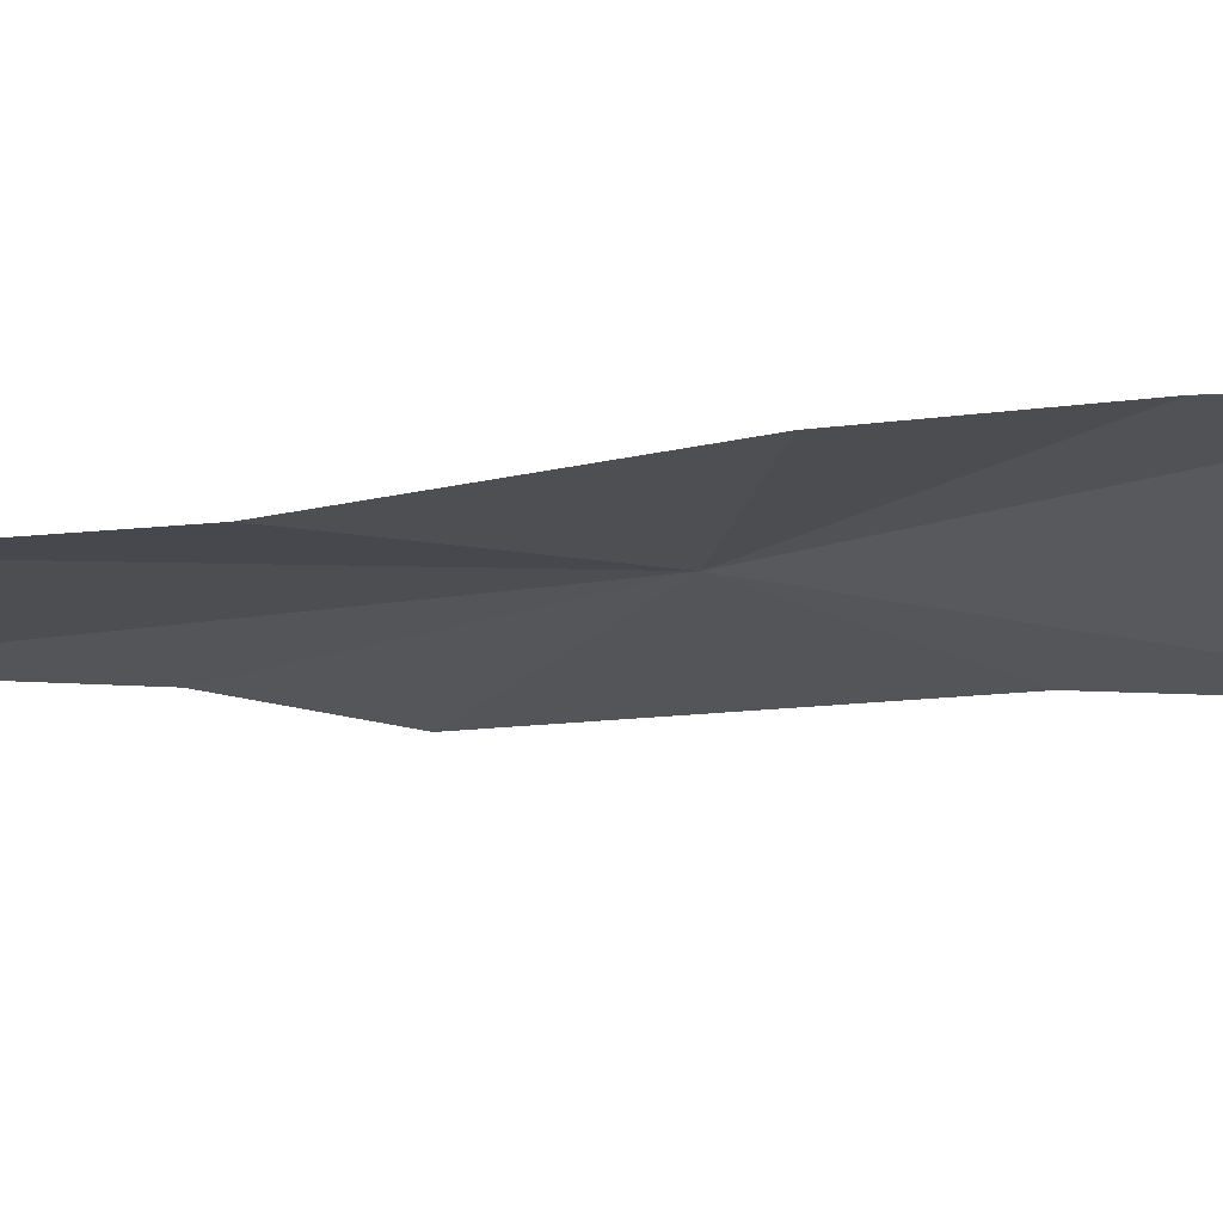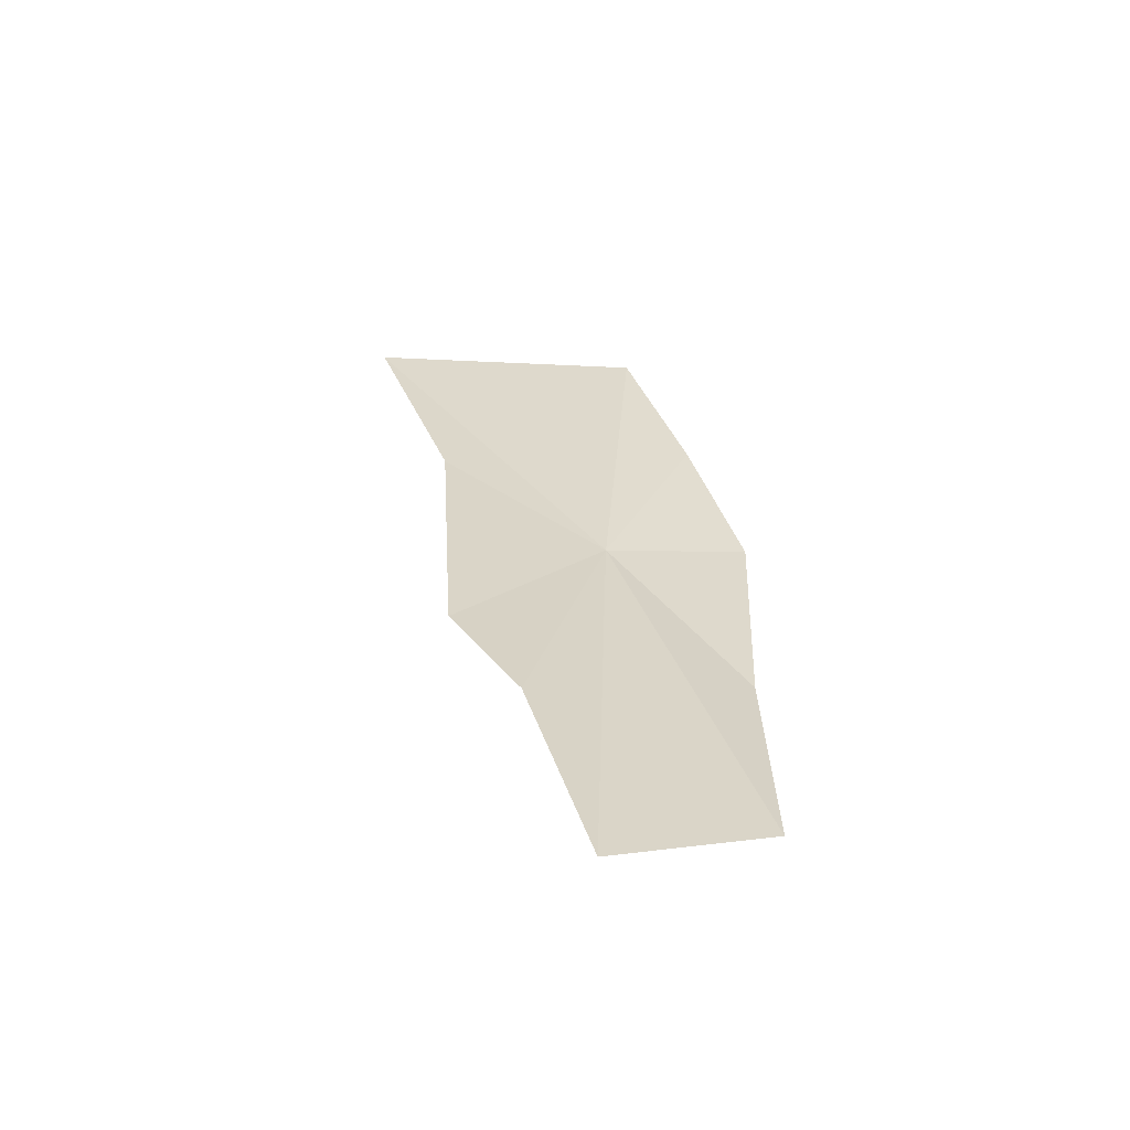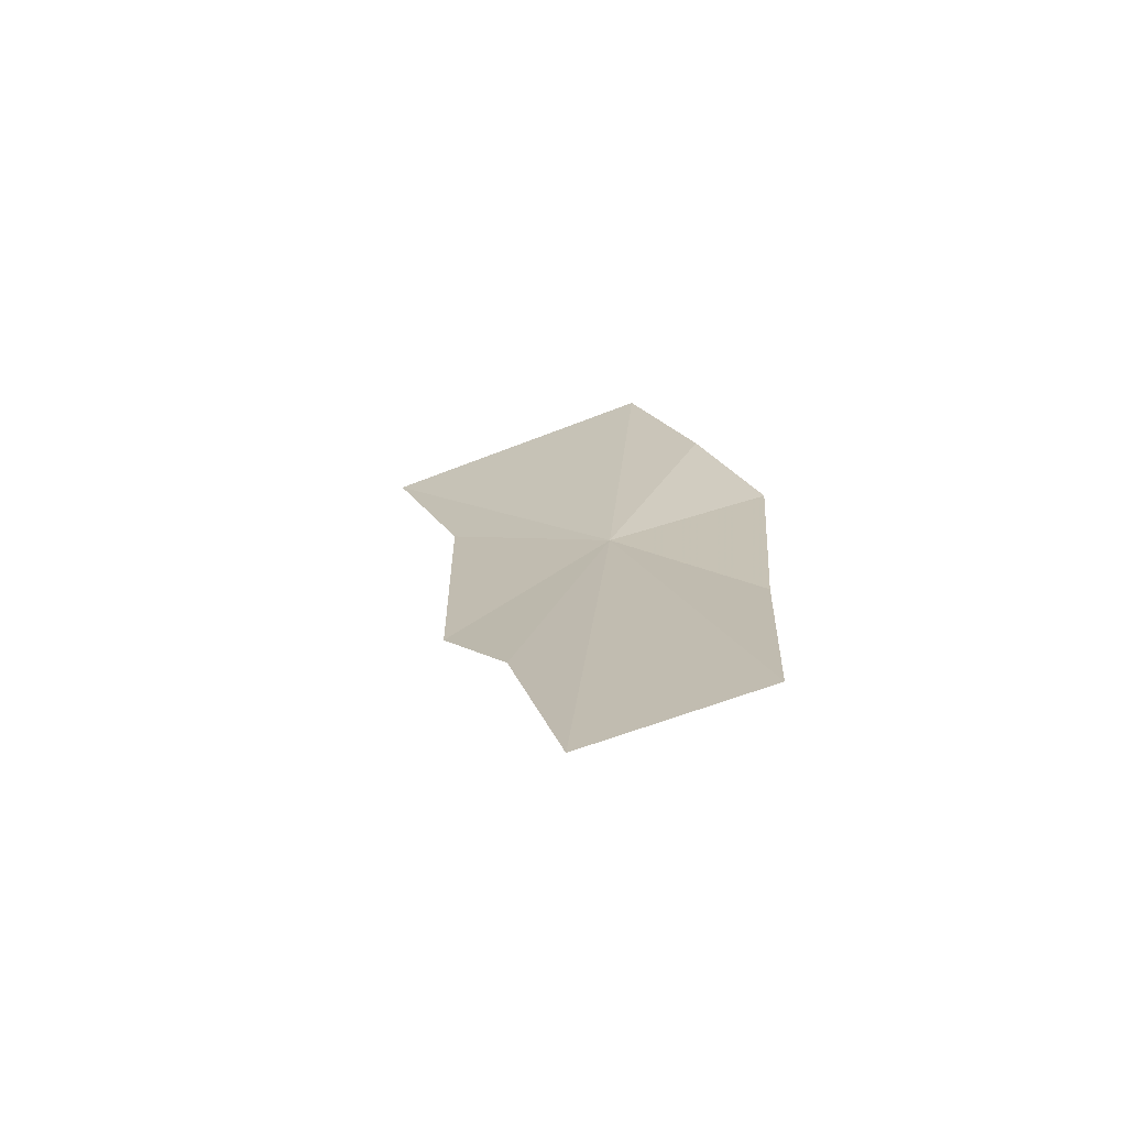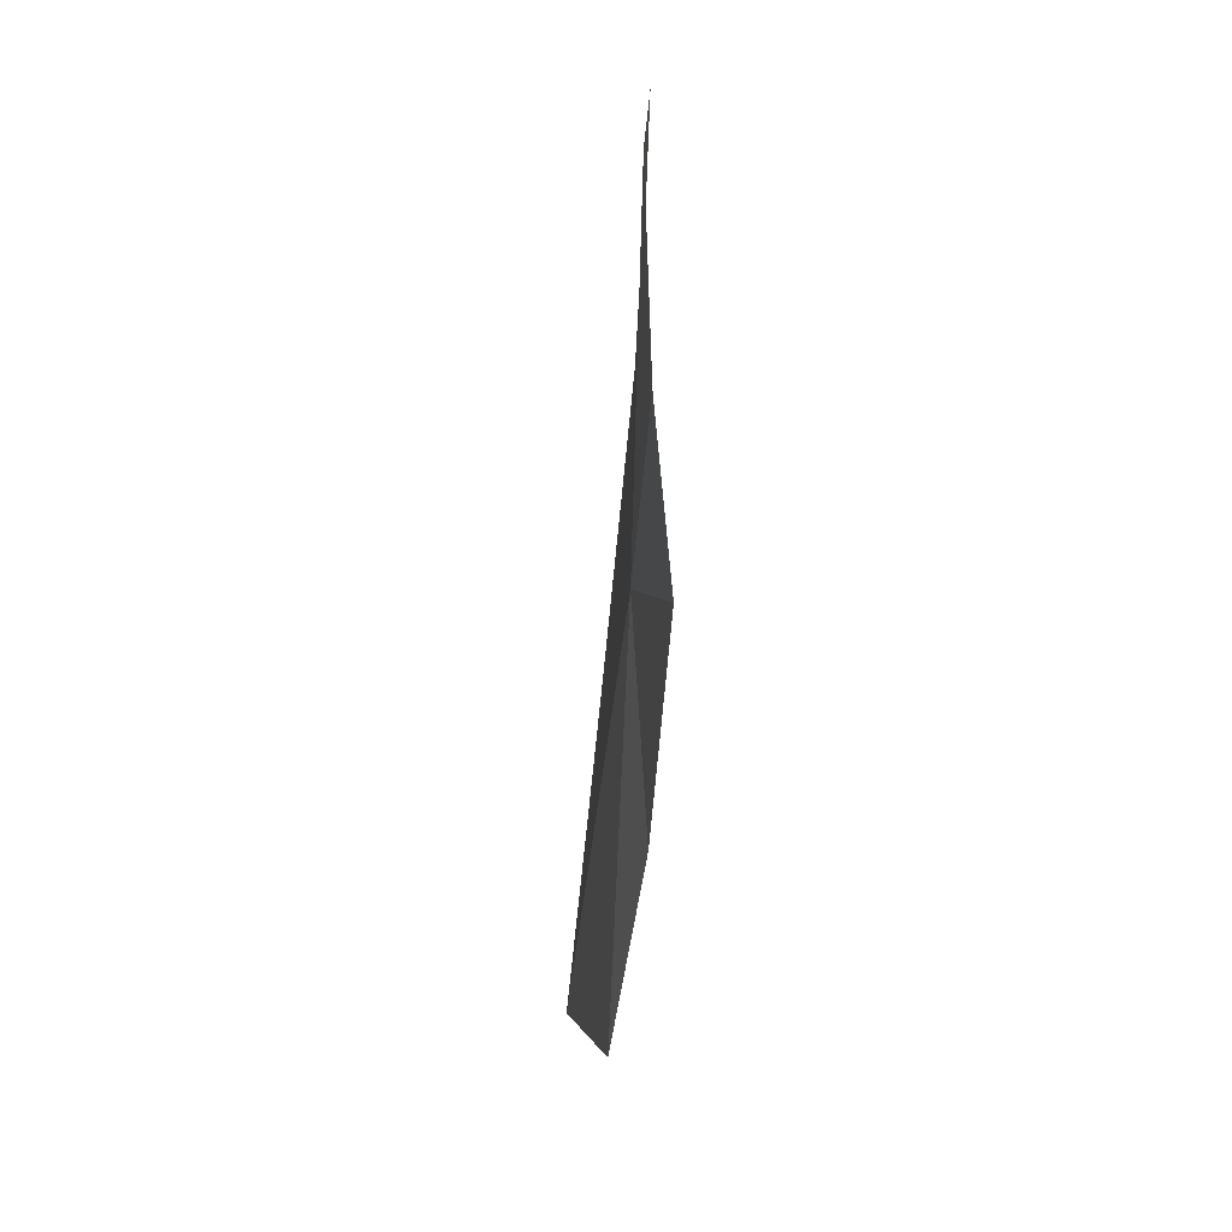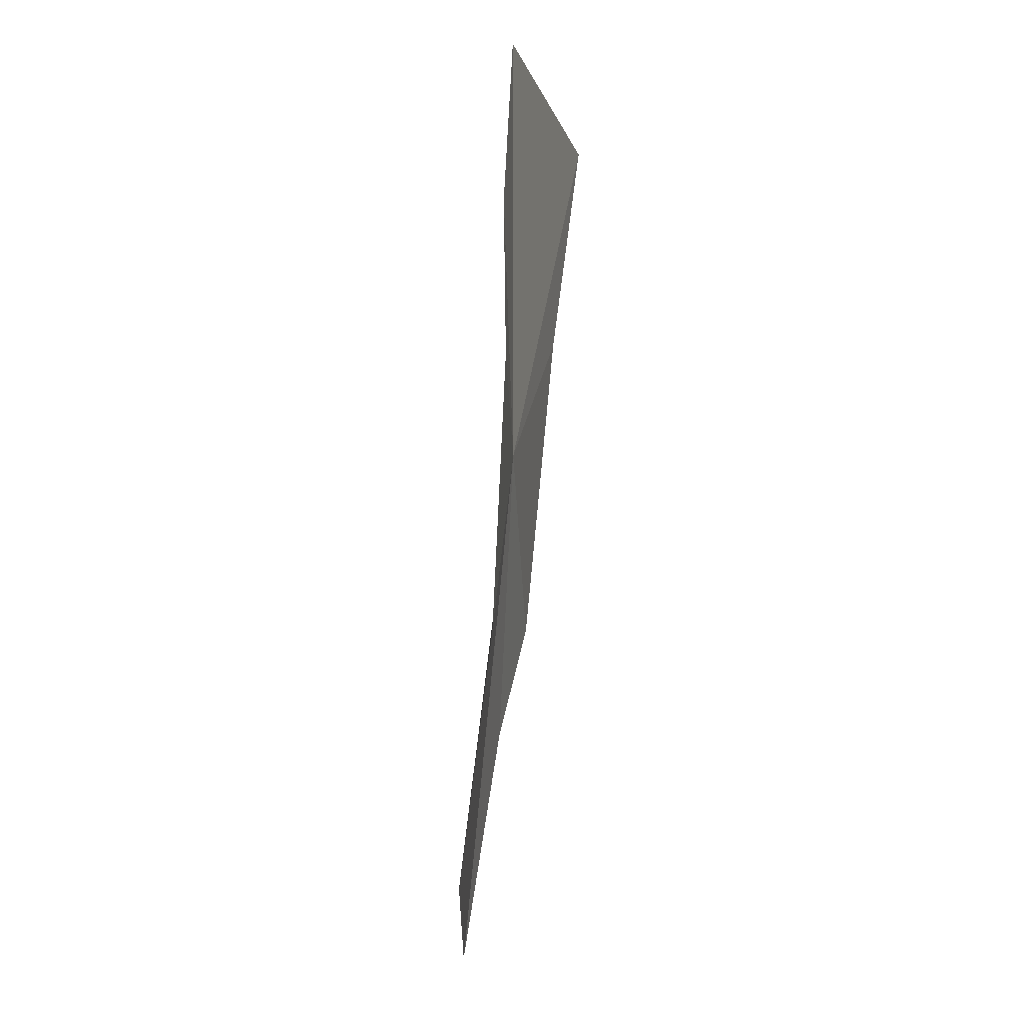
<metadata>
{"format":"obj","ext":"obj","renderer":"f3d","projection":"perspective","resolution":1024,"background":"white","views":[{"elev":-29.2,"azim":-69.8,"up":"+Y"},{"elev":-57.0,"azim":169.3,"up":"+Z"},{"elev":-66.7,"azim":-163.9,"up":"+Z"},{"elev":35.5,"azim":-88.7,"up":"+Z"},{"elev":1.6,"azim":-74.7,"up":"+Z"}]}
</metadata>
<code>
v 7.449 -2.544 18.54
v 9.209 -2.625 21.04
v 8.649 -2.549 19.42
v 8.547 -2.349 17.13
v 8.069 -2.262 16.36
v 7.21 -2.606 21.53
v 7.649 -2.096 14.69
v 6.738 -2.668 20.34
v 6.445 -2.425 15.51
v 6.421 -2.674 17.33
v 6.318 -2.8 19.24
f 1 3 2
f 1 4 3
f 1 5 4
f 1 2 6
f 1 7 5
f 1 6 8
f 1 9 7
f 1 10 9
f 1 8 11
f 1 11 10

</code>
